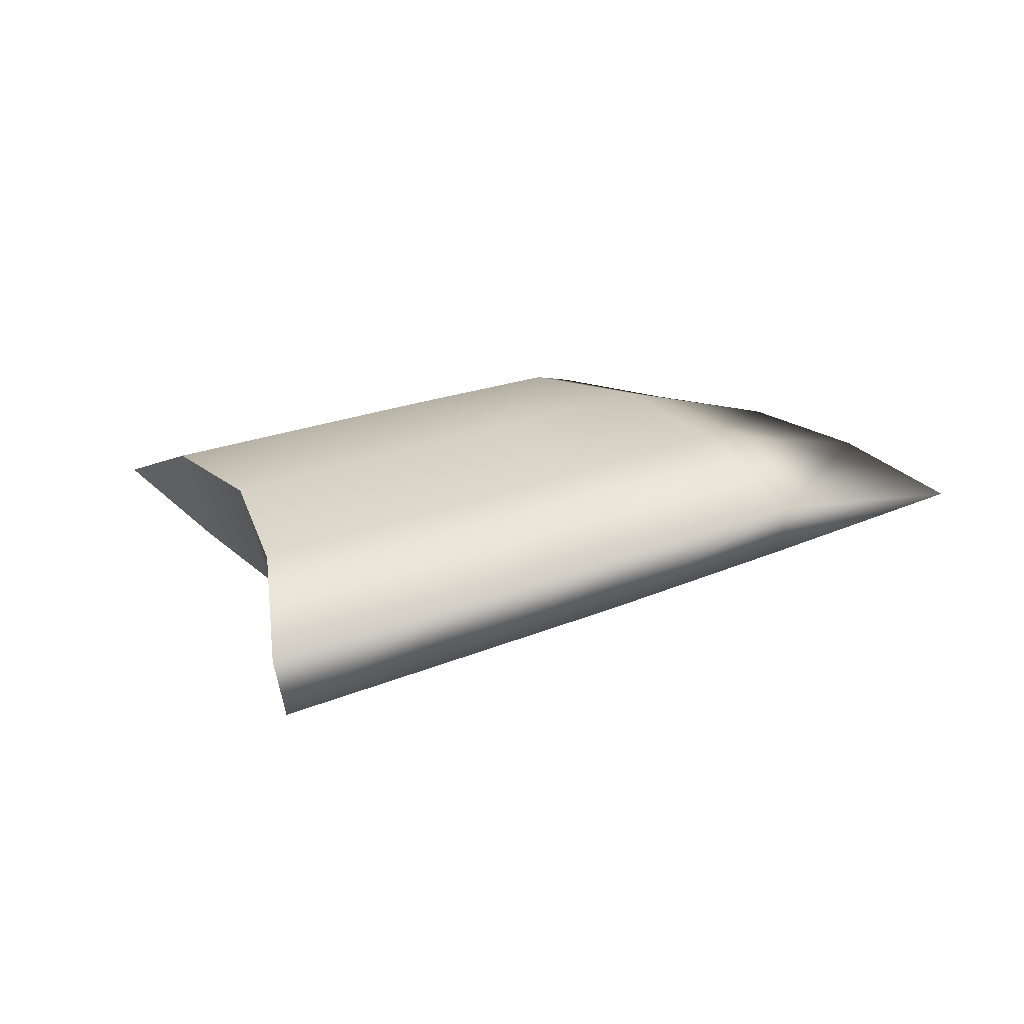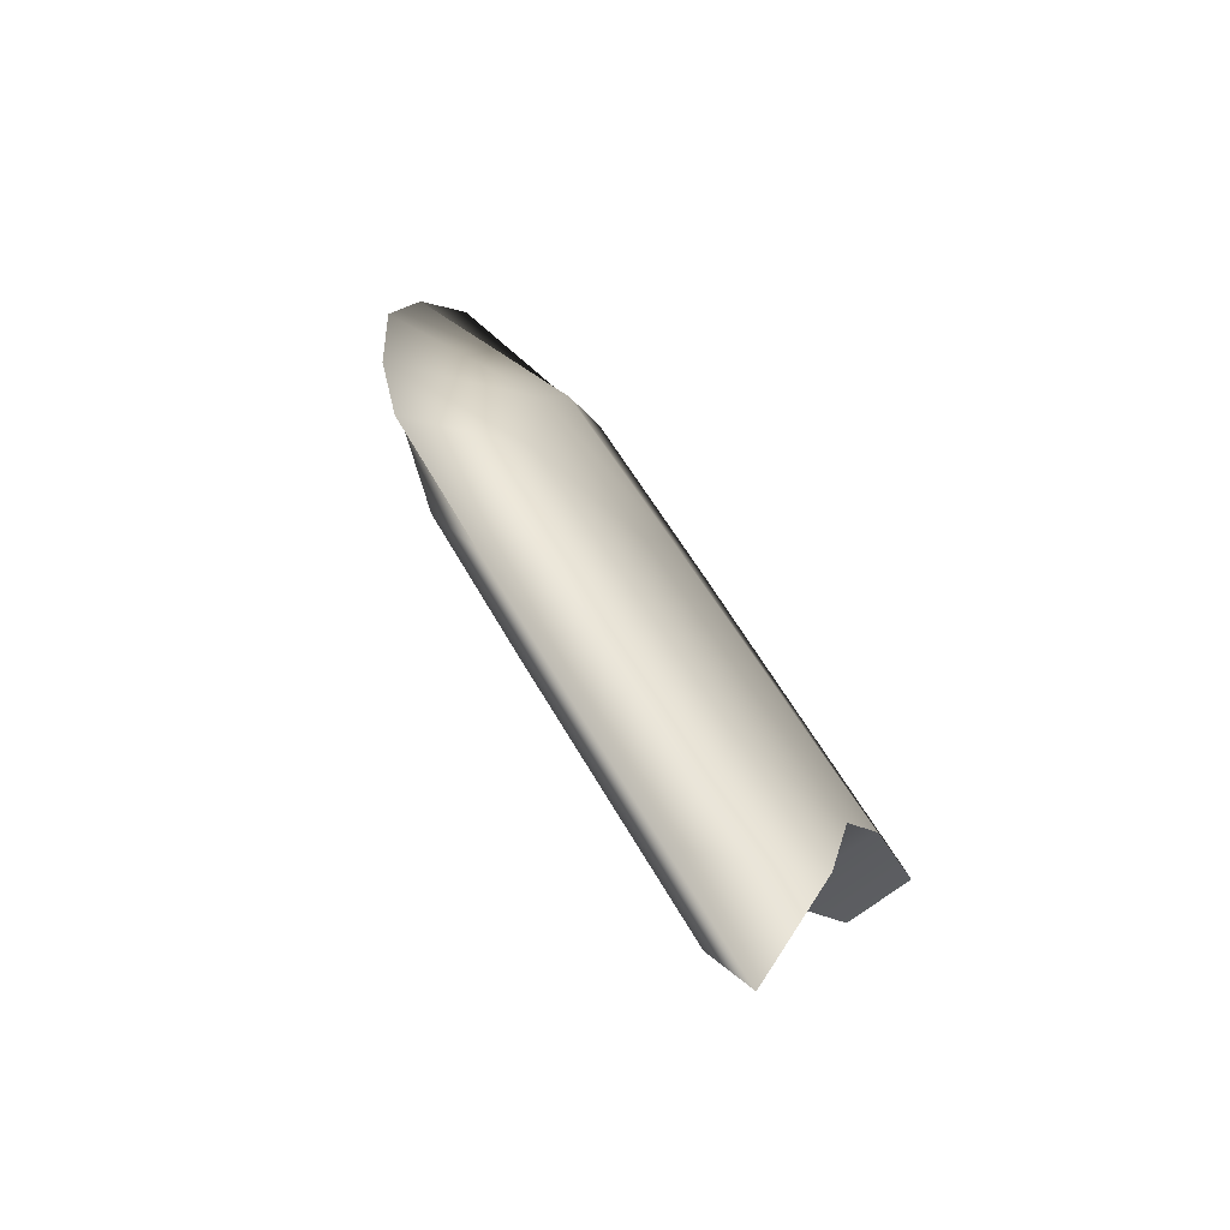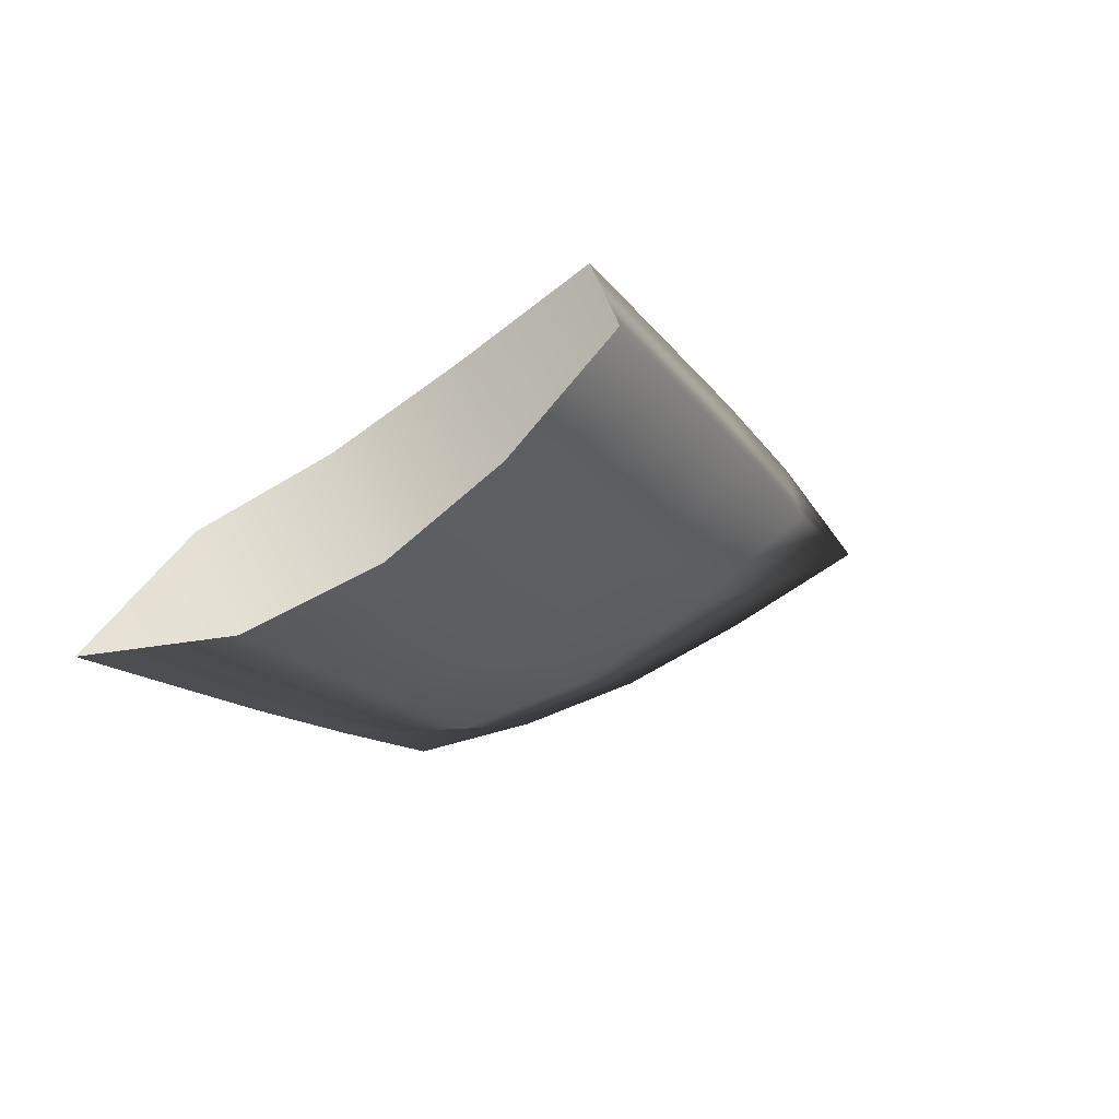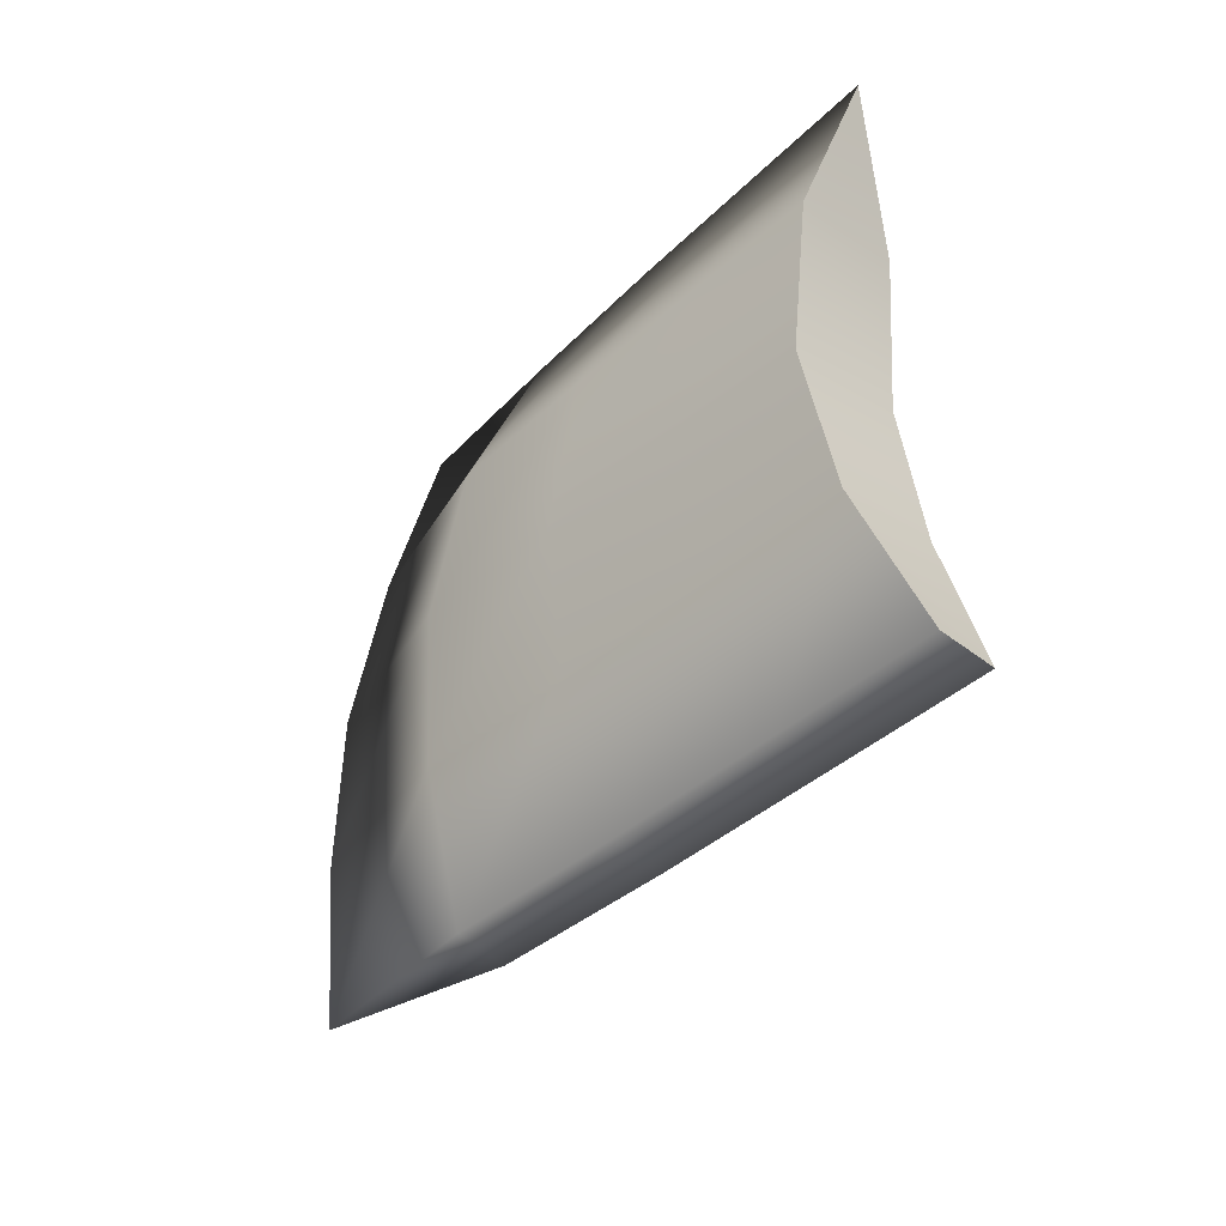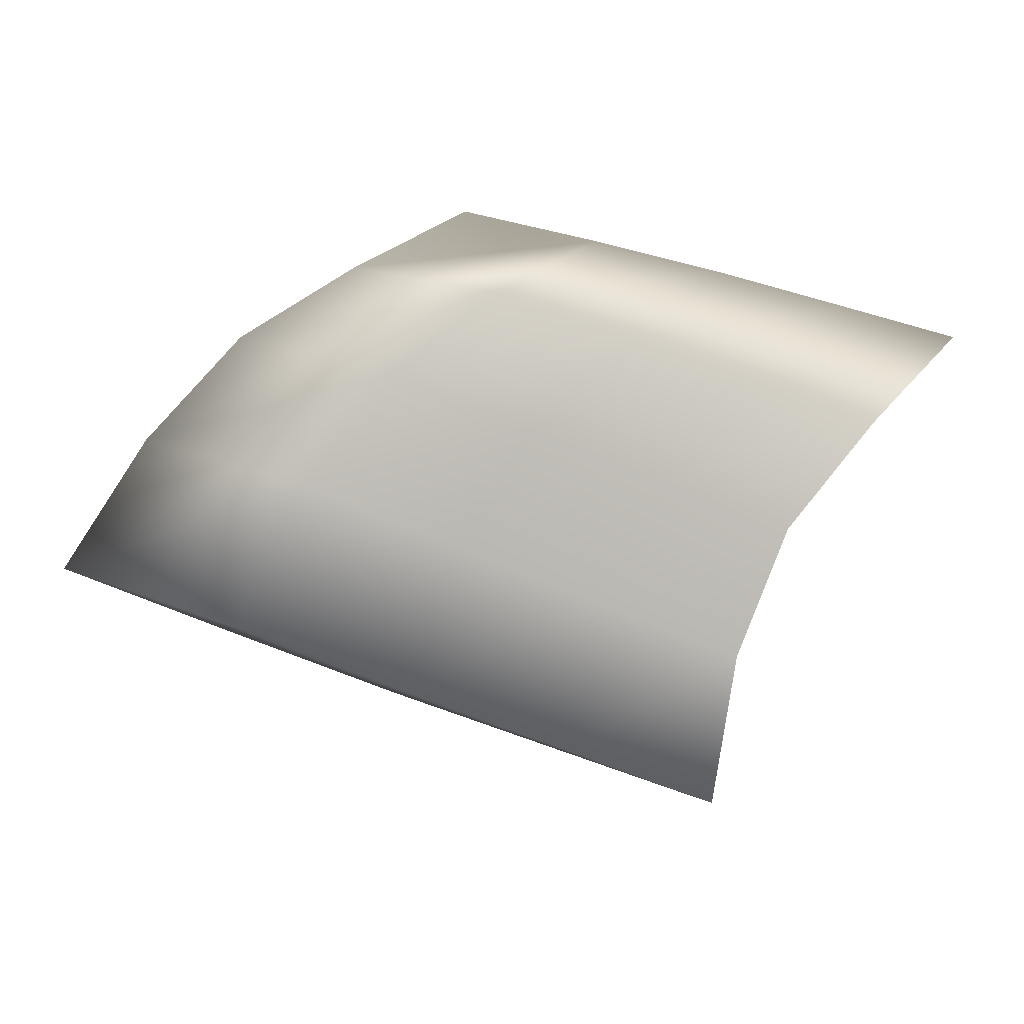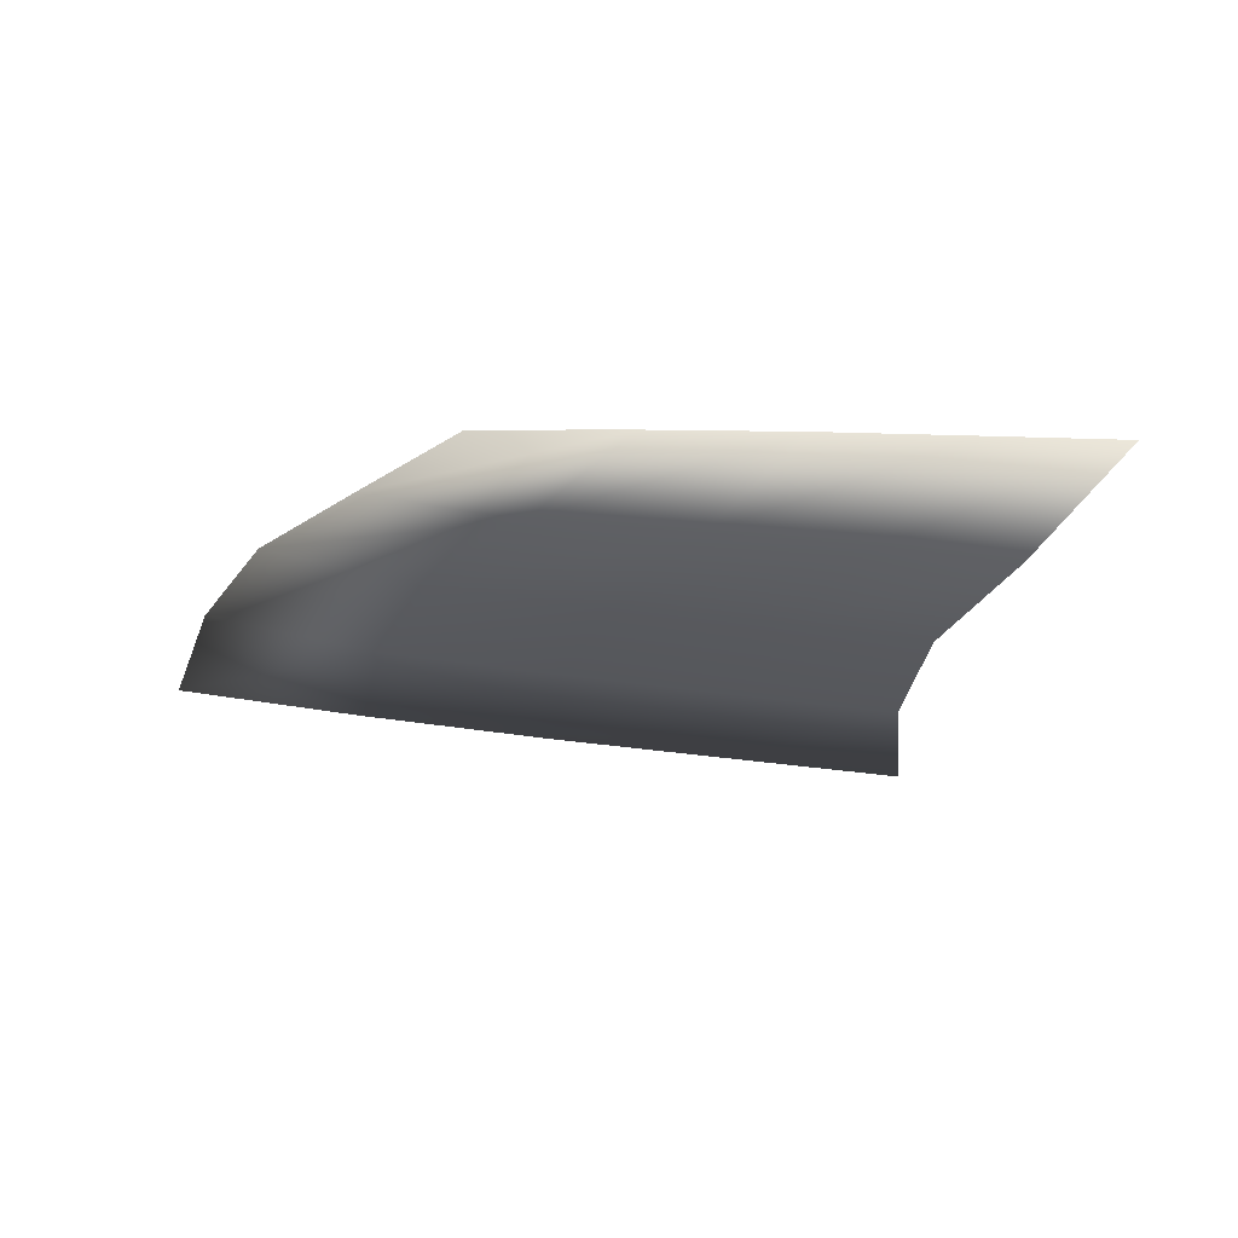
<metadata>
{"format":"obj","ext":"obj","renderer":"f3d","projection":"perspective","resolution":1024,"background":"white","views":[{"elev":60.6,"azim":-5.1,"up":"+Z"},{"elev":53.7,"azim":-122.0,"up":"+Y"},{"elev":-17.7,"azim":-51.4,"up":"+Z"},{"elev":-67.2,"azim":-137.1,"up":"+Y"},{"elev":-26.6,"azim":164.3,"up":"+Y"},{"elev":-62.2,"azim":-172.5,"up":"+Z"}]}
</metadata>
<code>
g Owl_Mesh.006
v -0.0004976 0.01071 -0.007043
v 0.01154 0.008453 -0.004683
v 0.00635 0.01147 -0.00672
v 0.004575 0.00711 -0.006422
v -0.007366 0.009822 -0.007282
v -0.002425 0.005585 -0.006519
v 0.01663 0.00517 -0.001894
v 0.009395 0.003235 -0.003634
v 0.02054 0.0005771 0.001547
v 0.01274 -0.001615 0.0001928
v 0.02371 -0.005165 0.005452
v 0.01506 -0.00744 0.004925
v 0.01505 -0.006573 0.007786
v 0.02054 0.0005771 0.001547
v 0.02371 -0.005165 0.005452
v 0.01249 -0.0001801 0.004655
v 0.01663 0.00517 -0.001894
v 0.00909 0.004963 0.001378
v 0.01154 0.008453 -0.004683
v 0.004307 0.008615 -0.001853
v 0.004307 0.008615 -0.001853
v 0.00635 0.01147 -0.00672
v -0.0004976 0.01071 -0.007043
v -0.002873 0.007381 -0.001733
v -0.007366 0.009822 -0.007282
v 0.001544 0.003307 0.001688
v 0.00909 0.004963 0.001378
v -0.005858 0.001647 0.001954
v -0.009854 0.006082 -0.001607
v -0.01397 0.008836 -0.007428
v -0.01257 0.0001418 0.002189
v -0.009854 0.006082 -0.001607
v -0.005858 0.001647 0.001954
v -0.01619 0.004893 -0.001494
v -0.01397 0.008836 -0.007428
v -0.01996 0.007924 -0.007554
v -0.01996 0.007924 -0.007554
v -0.01542 0.002643 -0.006525
v -0.009237 0.004044 -0.006525
v -0.01397 0.008836 -0.007428
v -0.002425 0.005585 -0.006519
v -0.007366 0.009822 -0.007282
v -0.01051 -0.01302 0.008429
v -0.01092 -0.005865 0.005524
v -0.00366 -0.004121 0.005286
v -0.002587 -0.01107 0.008274
v -0.01024 -0.01439 0.005199
v -0.002392 -0.0123 0.005138
v -0.01017 -0.008029 0.0006092
v -0.003063 -0.006076 0.0004824
v 0.006286 -0.009978 0.005068
v -0.01173 -0.002389 -0.003321
v 0.004788 -0.003909 0.0003412
v -0.005177 -0.0006538 -0.003434
v 0.002044 0.001266 -0.003558
v 0.002044 0.001266 -0.003558
v 0.01274 -0.001615 0.0001928
v 0.006286 -0.009978 0.005068
v 0.006286 -0.009978 0.005068
v 0.006184 -0.00891 0.008097
v -0.01092 -0.005865 0.005524
v -0.00366 -0.004121 0.005286
v 0.006184 -0.00891 0.008097
v 0.01505 -0.006573 0.007786
v 0.004359 -0.00219 0.005016
v 0.00909 0.004963 0.001378
v -0.002392 -0.0123 0.005138
v -0.002587 -0.01107 0.008274
v 0.006286 -0.009978 0.005068
v -0.01051 -0.01302 0.008429
v -0.01024 -0.01439 0.005199
v -0.01017 -0.008029 0.0006092
v -0.01092 -0.005865 0.005524
v -0.01173 -0.002389 -0.003321
v -0.01257 0.0001418 0.002189
v -0.01542 0.002643 -0.006525
v -0.01619 0.004893 -0.001494
v -0.01996 0.007924 -0.007554
g Owl_Mesh.006_0
f 3 2 1
f 2 4 1
f 1 4 5
f 4 6 5
f 2 7 4
f 7 8 4
f 7 9 8
f 9 10 8
f 9 11 10
f 11 12 10
f 11 13 12
f 15 14 13
f 14 16 13
f 14 17 16
f 17 18 16
f 17 19 18
f 19 20 18
f 19 22 21
f 22 23 21
f 21 23 24
f 23 25 24
f 21 24 26
f 27 21 26
f 26 24 28
f 24 29 28
f 24 25 29
f 25 30 29
f 33 32 31
f 32 34 31
f 32 35 34
f 35 36 34
f 39 38 37
f 40 39 37
f 41 39 40
f 42 41 40
g Owl_Mesh.006_1
f 45 44 43
f 46 45 43
f 46 43 47
f 48 46 47
f 48 47 49
f 50 48 49
f 51 48 50
f 50 49 52
f 53 51 50
f 54 50 52
f 53 50 54
f 54 52 38
f 39 54 38
f 55 54 39
f 41 55 39
f 56 53 54
f 57 53 56
f 8 57 56
f 8 56 6
f 4 8 6
f 12 58 53
f 10 12 53
f 12 13 59
f 13 60 59
f 33 31 61
f 62 33 61
f 64 16 63
f 16 65 63
f 16 66 65
f 66 26 65
f 63 65 46
f 65 45 46
f 65 26 45
f 26 28 45
f 63 68 67
f 69 63 67
g Owl_Mesh.006_2
f 72 71 70
f 73 72 70
f 72 73 74
f 73 75 74
f 74 75 76
f 75 77 76
f 78 76 77

</code>
